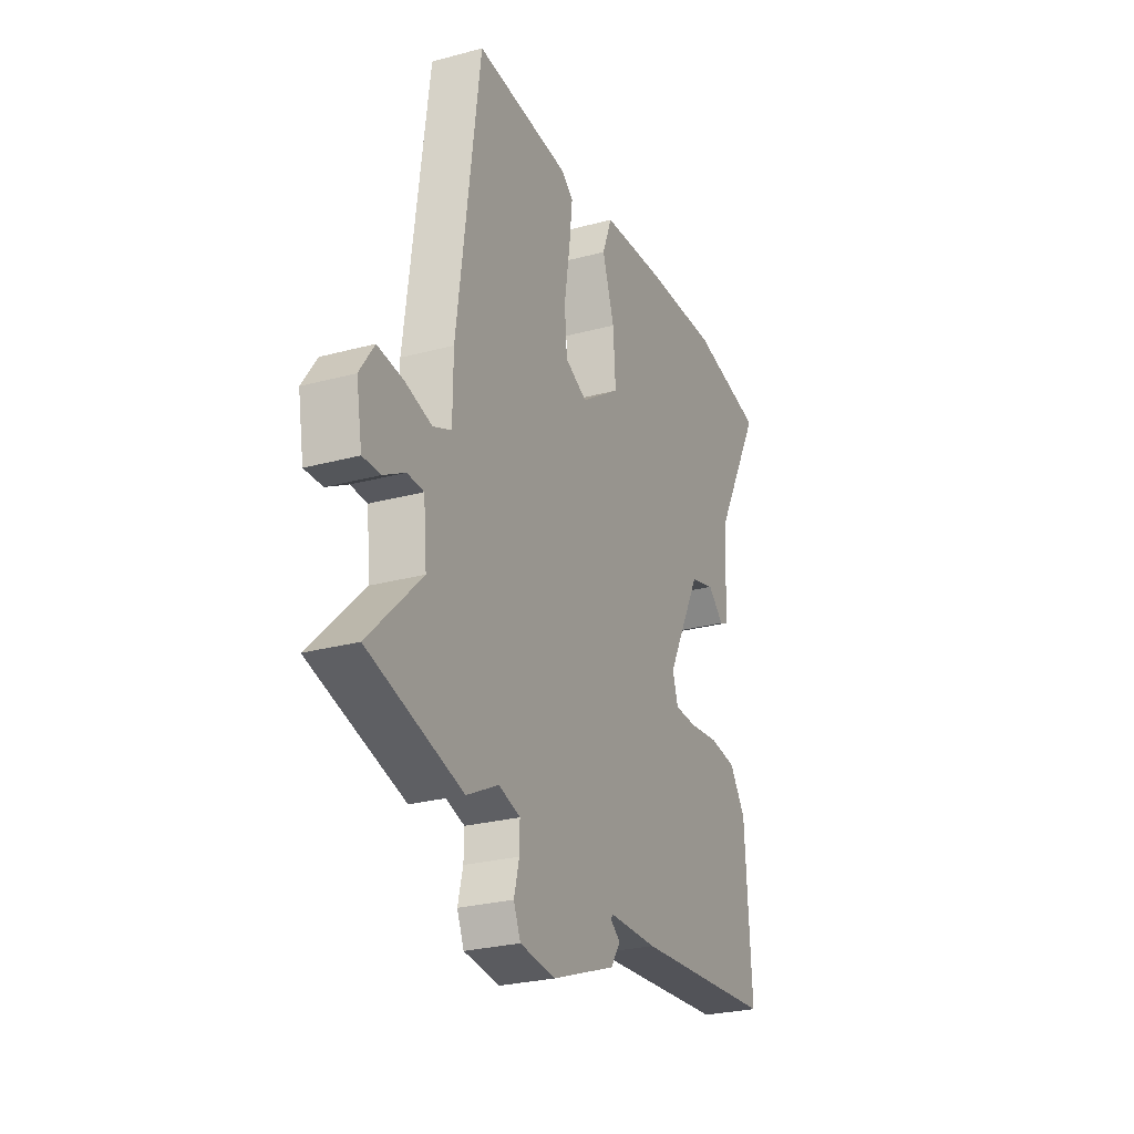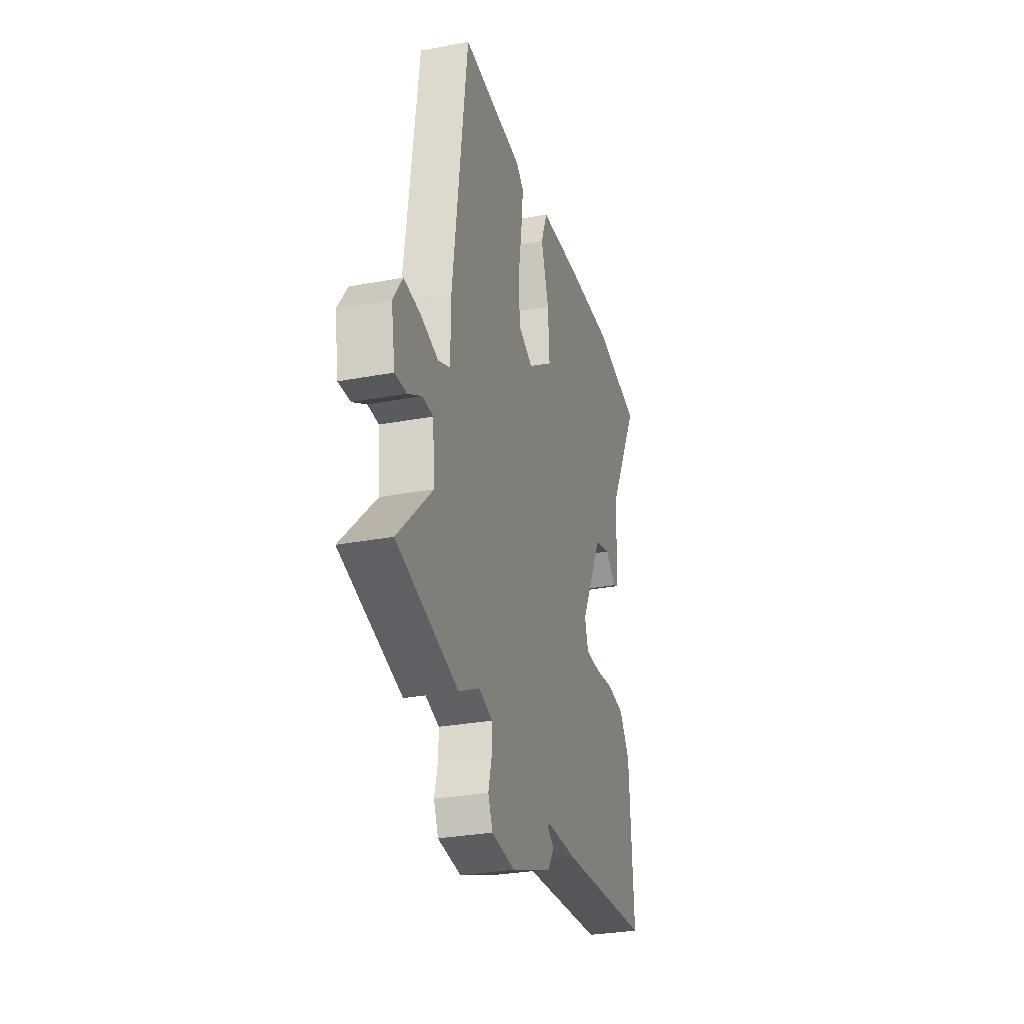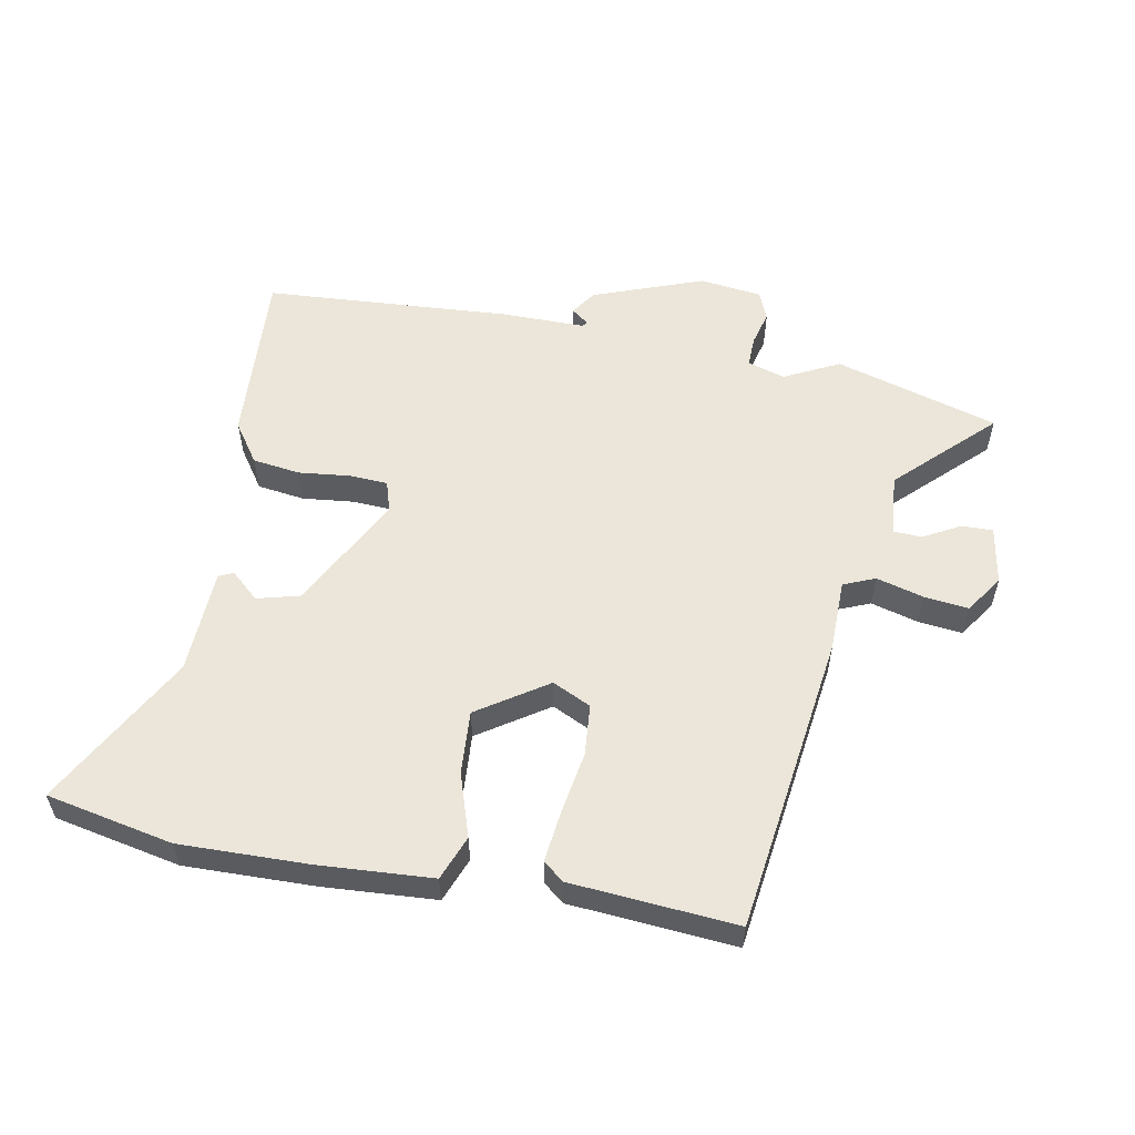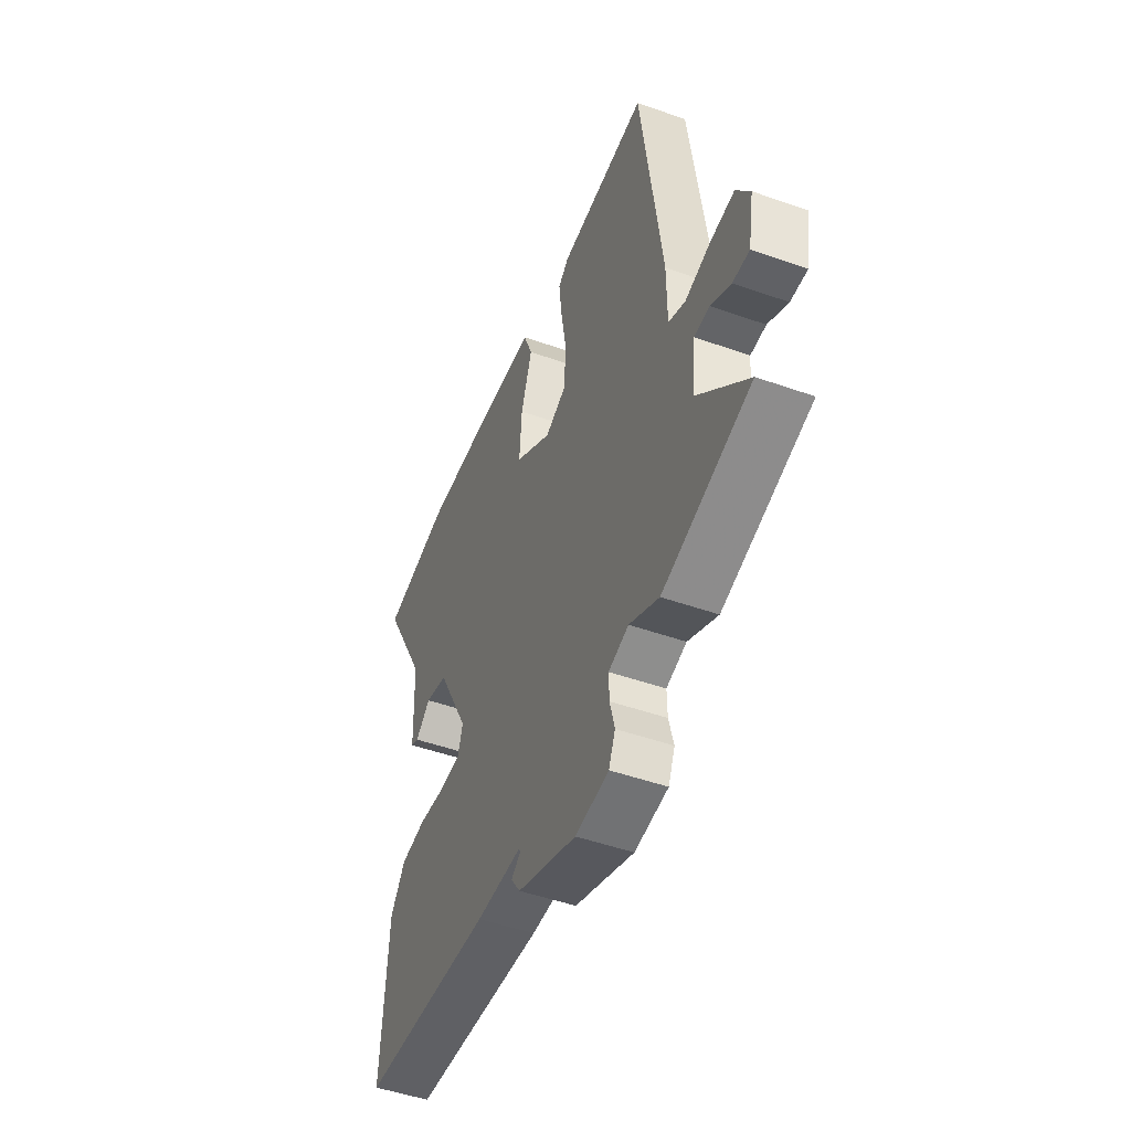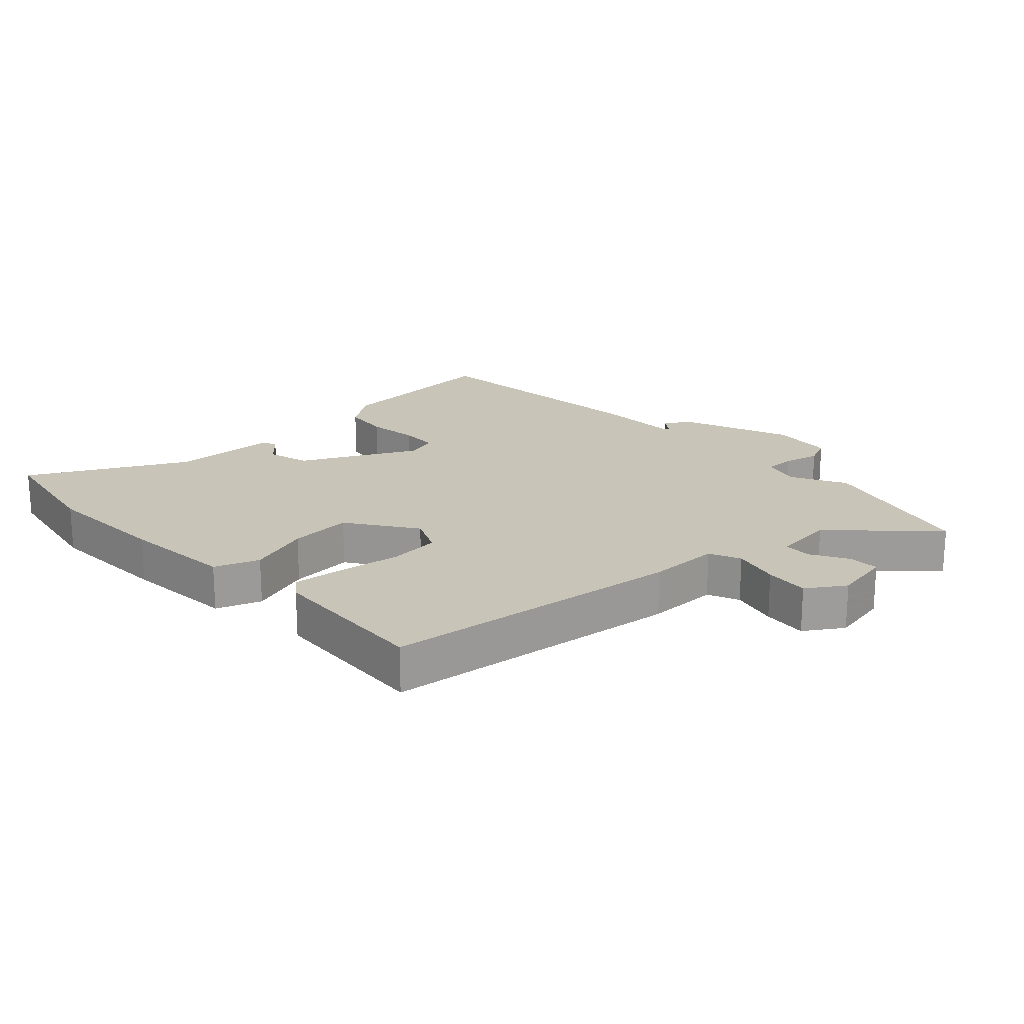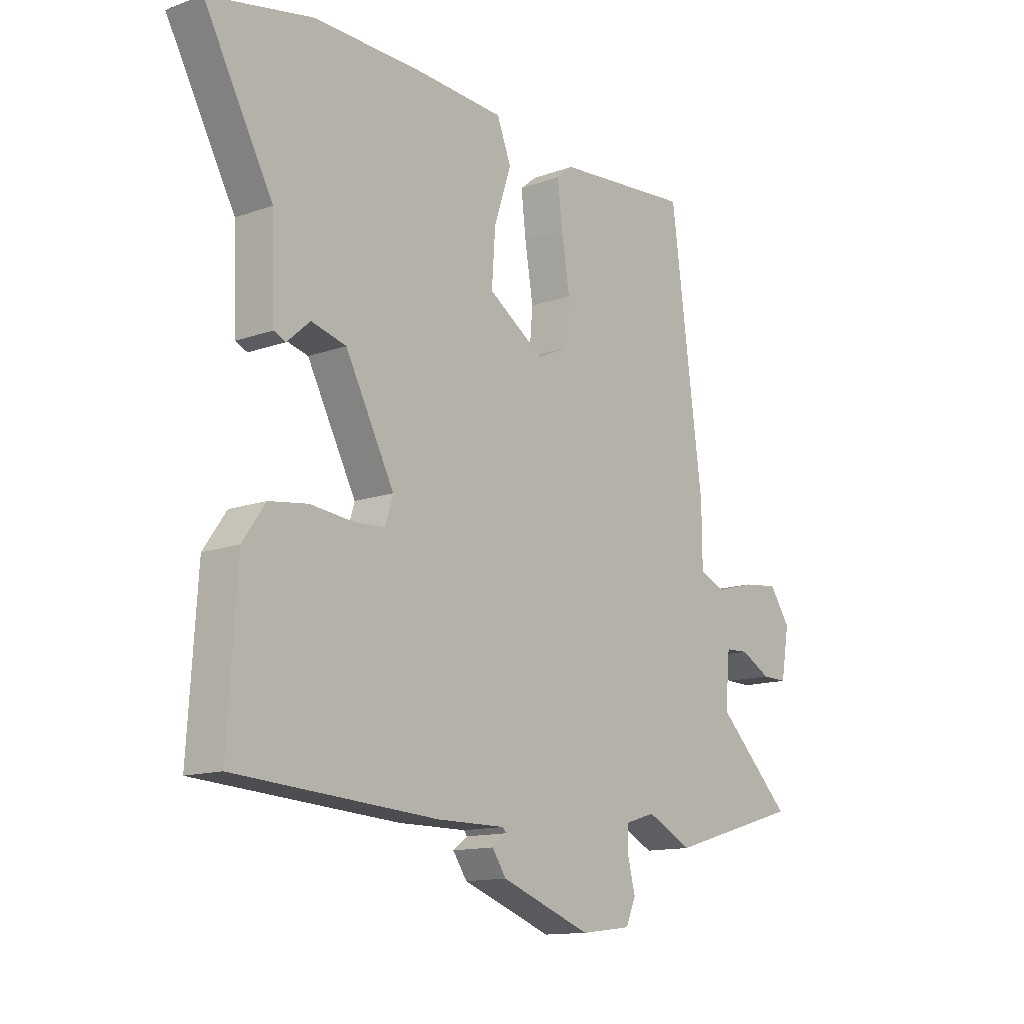
<metadata>
{"format":"obj","ext":"obj","renderer":"f3d","projection":"perspective","resolution":1024,"background":"white","views":[{"elev":-26.5,"azim":113.0,"up":"+Z"},{"elev":-29.6,"azim":105.5,"up":"+Z"},{"elev":56.1,"azim":10.8,"up":"+Y"},{"elev":-48.7,"azim":68.5,"up":"+Z"},{"elev":20.1,"azim":46.1,"up":"+Y"},{"elev":-13.1,"azim":-50.4,"up":"+Z"}]}
</metadata>
<code>
v -0.521 0.07 -0.495
v -0.503 0.07 -0.215
v -0.459 0.07 -0.152
v -0.384 0.07 -0.142
v -0.303 0.07 -0.151
v -0.242 0.07 -0.148
v -0.227 0.07 -0.099
v -0.321 0.07 0.082
v -0.388 0.07 0.1
v -0.432 0.07 0.061
v -0.455 0.07 0.071
v -0.461 0.07 0.237
v -0.593 0.07 0.481
v -0.393 0.07 0.521
v -0.189 0.07 0.516
v -0.012 0.07 0.504
v 0.015 0.07 0.434
v -0.018 0.07 0.334
v -0.025 0.07 0.234
v 0.084 0.07 0.161
v 0.145 0.07 0.19
v 0.152 0.07 0.271
v 0.136 0.07 0.37
v 0.127 0.07 0.45
v 0.159 0.07 0.476
v 0.42 0.07 0.496
v 0.482 0.07 0.022
v 0.483 0.07 -0.092
v 0.533 0.07 -0.113
v 0.607 0.07 -0.093
v 0.677 0.07 -0.085
v 0.717 0.07 -0.144
v 0.701 0.07 -0.236
v 0.652 0.07 -0.235
v 0.594 0.07 -0.203
v 0.549 0.07 -0.205
v 0.54 0.07 -0.303
v 0.685 0.07 -0.446
v 0.428 0.07 -0.521
v 0.341 0.07 -0.477
v 0.282 0.07 -0.495
v 0.283 0.07 -0.543
v 0.297 0.07 -0.599
v 0.278 0.07 -0.644
v 0.18 0.07 -0.656
v 0.006 0.07 -0.591
v -0.021 0.07 -0.551
v 0.007 0.07 -0.53
v 0.001 0.07 -0.522
v -0.132 0.07 -0.522
v -0.521 0 -0.495
v -0.503 0 -0.215
v -0.459 0 -0.152
v -0.384 0 -0.142
v -0.303 0 -0.151
v -0.242 0 -0.148
v -0.227 0 -0.099
v -0.321 0 0.082
v -0.388 0 0.1
v -0.432 0 0.061
v -0.455 0 0.071
v -0.461 0 0.237
v -0.593 0 0.481
v -0.393 0 0.521
v -0.189 0 0.516
v -0.012 0 0.504
v 0.015 0 0.434
v -0.018 0 0.334
v -0.025 0 0.234
v 0.084 0 0.161
v 0.145 0 0.19
v 0.152 0 0.271
v 0.136 0 0.37
v 0.127 0 0.45
v 0.159 0 0.476
v 0.42 0 0.496
v 0.482 0 0.022
v 0.483 0 -0.092
v 0.533 0 -0.113
v 0.607 0 -0.093
v 0.677 0 -0.085
v 0.717 0 -0.144
v 0.701 0 -0.236
v 0.652 0 -0.235
v 0.594 0 -0.203
v 0.549 0 -0.205
v 0.54 0 -0.303
v 0.685 0 -0.446
v 0.428 0 -0.521
v 0.341 0 -0.477
v 0.282 0 -0.495
v 0.283 0 -0.543
v 0.297 0 -0.599
v 0.278 0 -0.644
v 0.18 0 -0.656
v 0.006 0 -0.591
v -0.021 0 -0.551
v 0.007 0 -0.53
v 0.001 0 -0.522
v -0.132 0 -0.522
f 49 50 1 2
f 45 46 47 48
f 45 48 49
f 42 43 44 45
f 41 42 45 49
f 40 41 49 2
f 37 38 39 40
f 36 37 40 2
f 32 33 34 35
f 29 30 31 32
f 29 32 35 36
f 25 26 27 28
f 23 24 25 28
f 22 23 28
f 21 22 28
f 20 21 28
f 15 16 17 18
f 15 18 19
f 12 13 14 15
f 12 15 19
f 9 10 11 12
f 8 9 12 19
f 7 8 19 20
f 2 3 4 5
f 2 5 6
f 28 29 36 2
f 6 7 20 28
f 2 6 28
f 52 51 100 99
f 98 97 96 95
f 99 98 95
f 95 94 93 92
f 99 95 92 91
f 52 99 91 90
f 90 89 88 87
f 52 90 87 86
f 85 84 83 82
f 82 81 80 79
f 86 85 82 79
f 78 77 76 75
f 78 75 74 73
f 78 73 72
f 78 72 71
f 78 71 70
f 68 67 66 65
f 69 68 65
f 65 64 63 62
f 69 65 62
f 62 61 60 59
f 69 62 59 58
f 70 69 58 57
f 55 54 53 52
f 56 55 52
f 52 86 79 78
f 78 70 57 56
f 78 56 52
f 1 51 52 2
f 2 52 53 3
f 3 53 54 4
f 4 54 55 5
f 5 55 56 6
f 6 56 57 7
f 7 57 58 8
f 8 58 59 9
f 9 59 60 10
f 10 60 61 11
f 11 61 62 12
f 12 62 63 13
f 13 63 64 14
f 14 64 65 15
f 15 65 66 16
f 16 66 67 17
f 17 67 68 18
f 18 68 69 19
f 19 69 70 20
f 20 70 71 21
f 21 71 72 22
f 22 72 73 23
f 23 73 74 24
f 24 74 75 25
f 25 75 76 26
f 26 76 77 27
f 27 77 78 28
f 28 78 79 29
f 29 79 80 30
f 30 80 81 31
f 31 81 82 32
f 32 82 83 33
f 33 83 84 34
f 34 84 85 35
f 35 85 86 36
f 36 86 87 37
f 37 87 88 38
f 38 88 89 39
f 39 89 90 40
f 40 90 91 41
f 41 91 92 42
f 42 92 93 43
f 43 93 94 44
f 44 94 95 45
f 45 95 96 46
f 46 96 97 47
f 47 97 98 48
f 48 98 99 49
f 49 99 100 50
f 50 100 51 1

</code>
